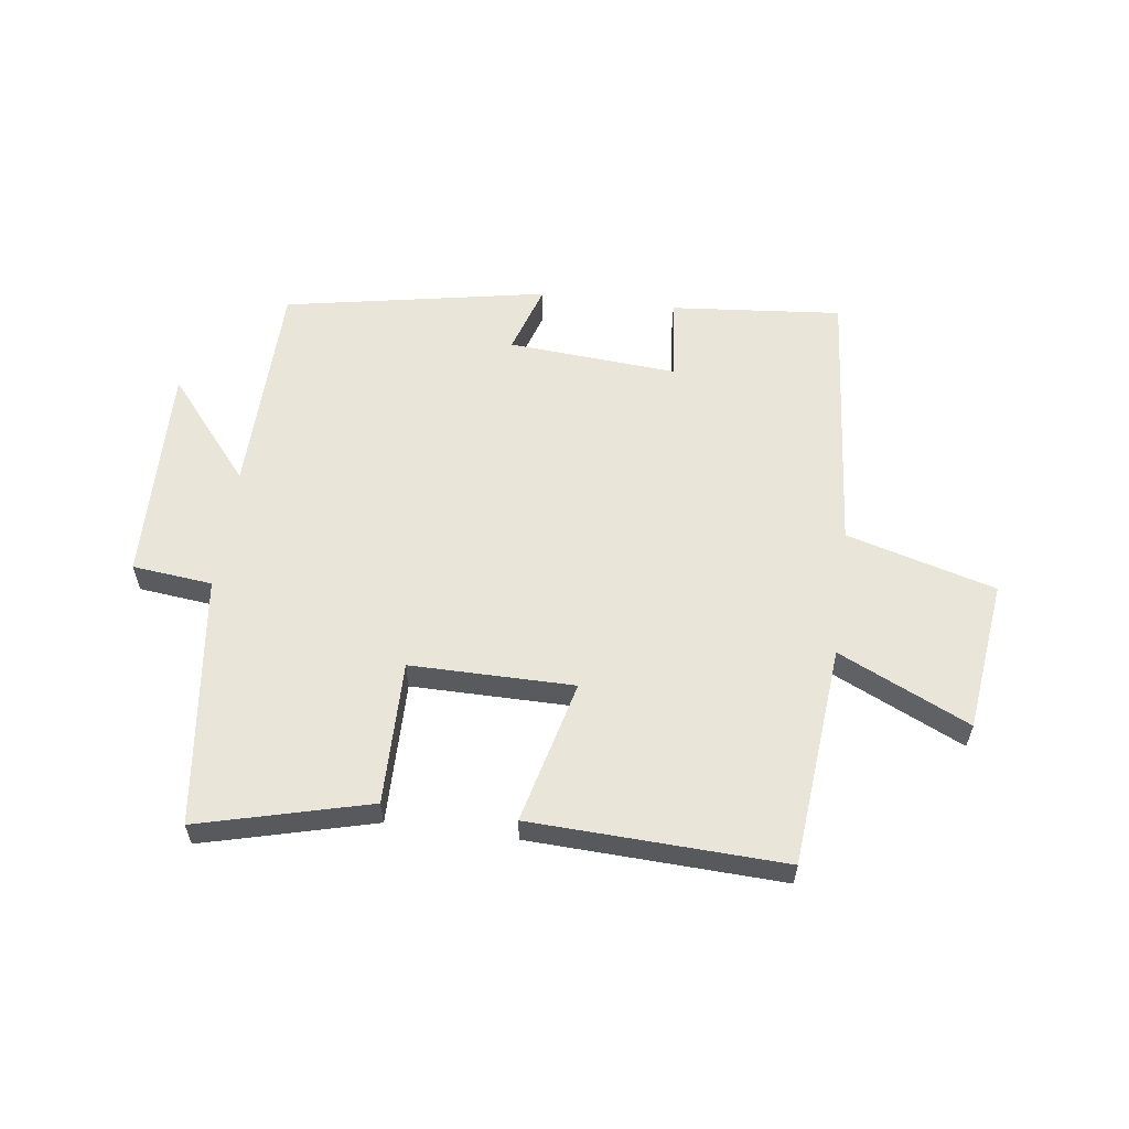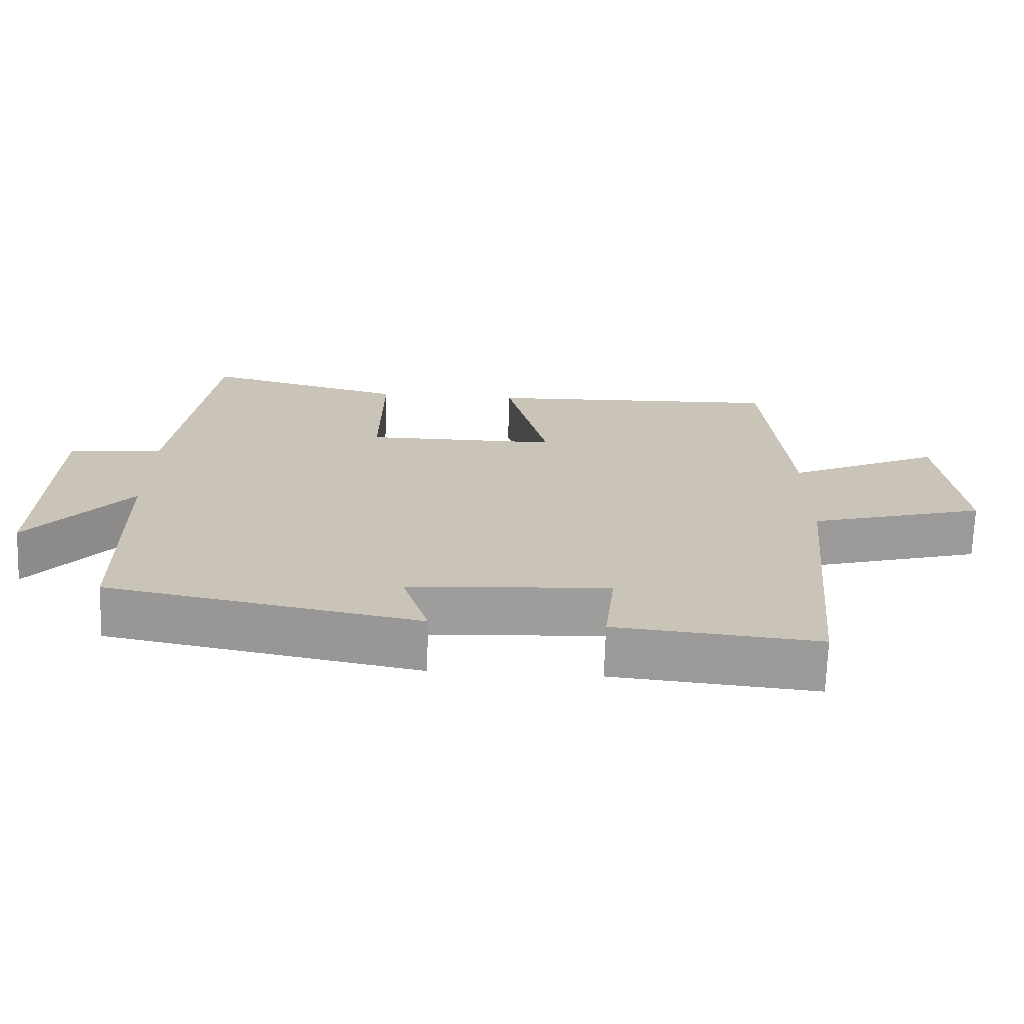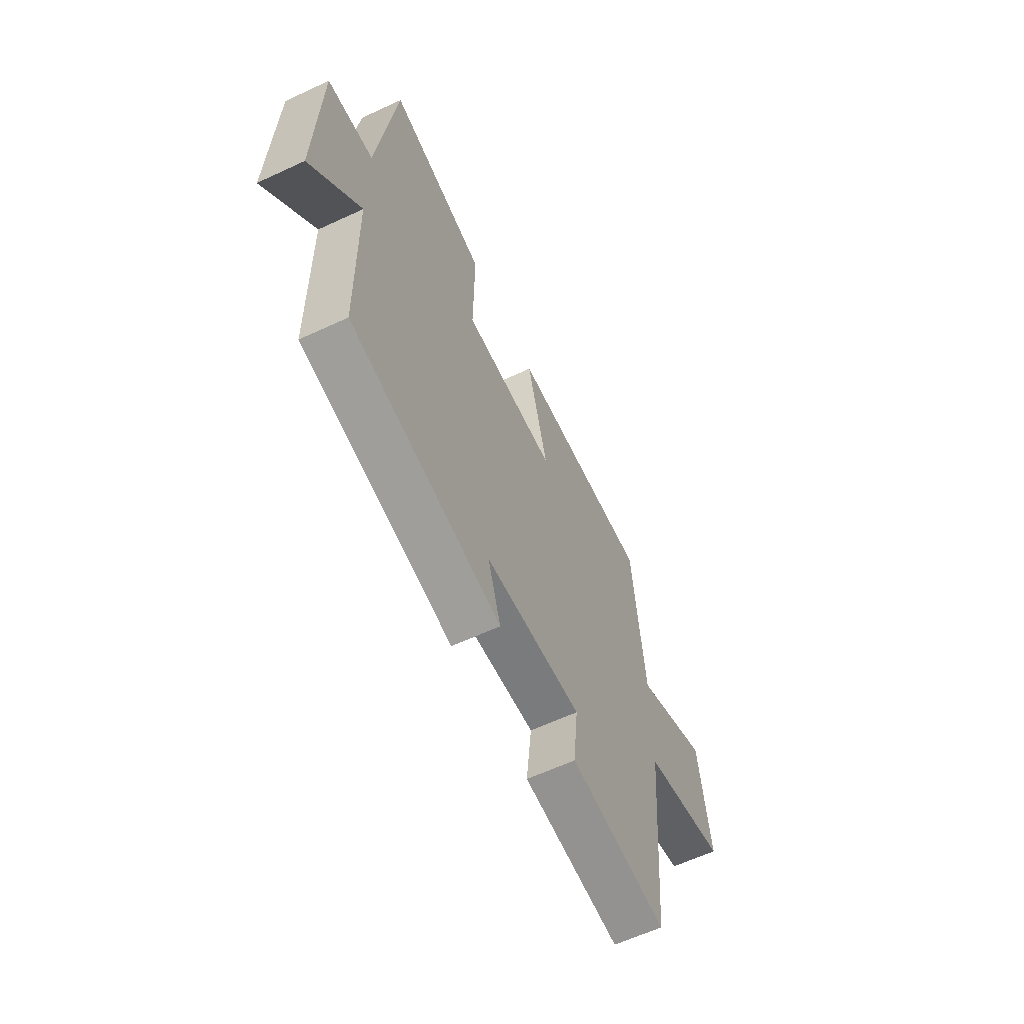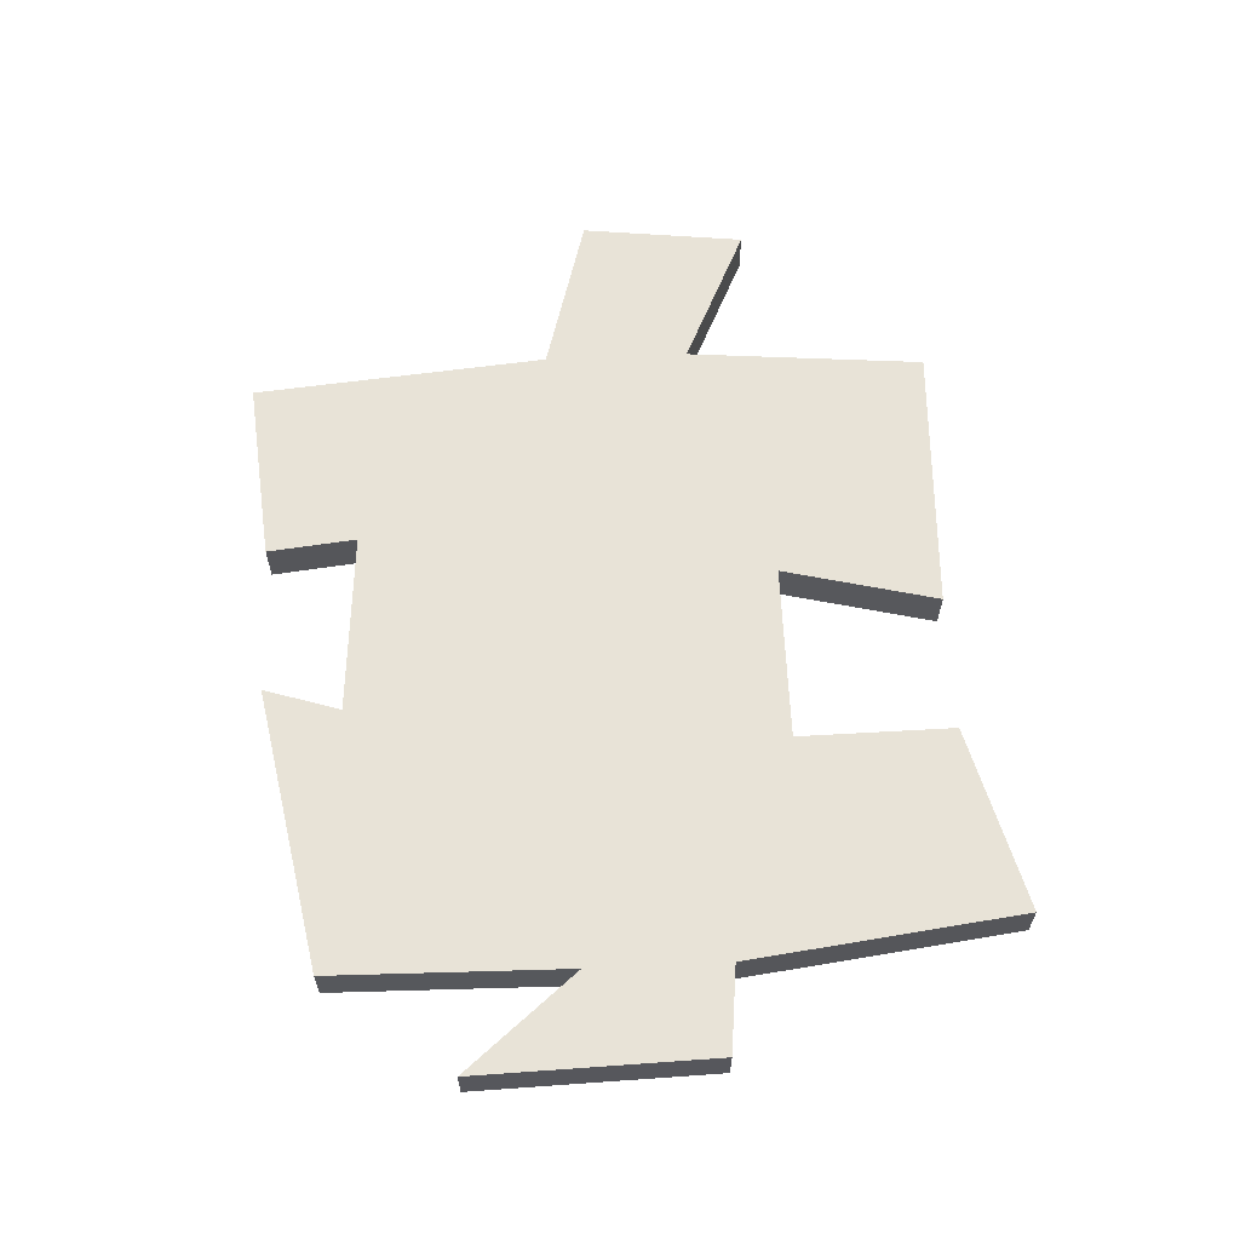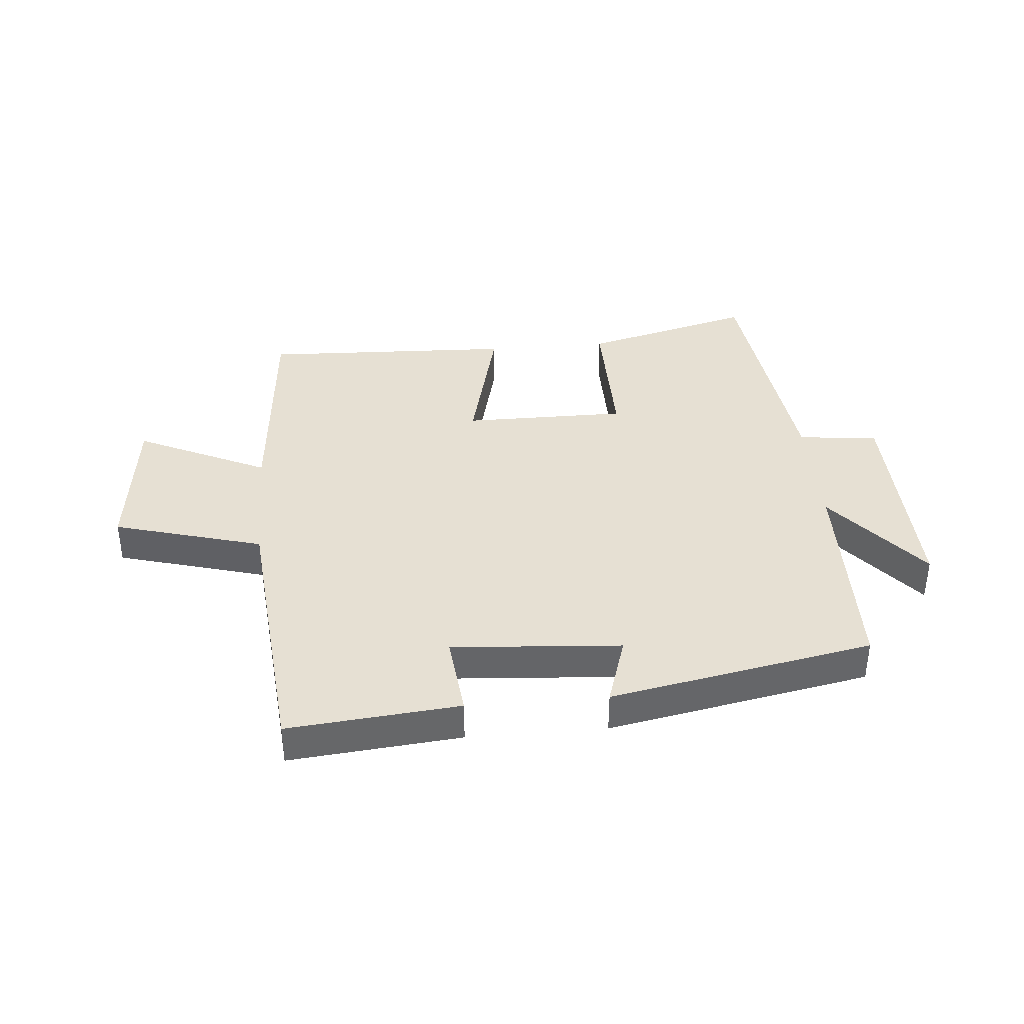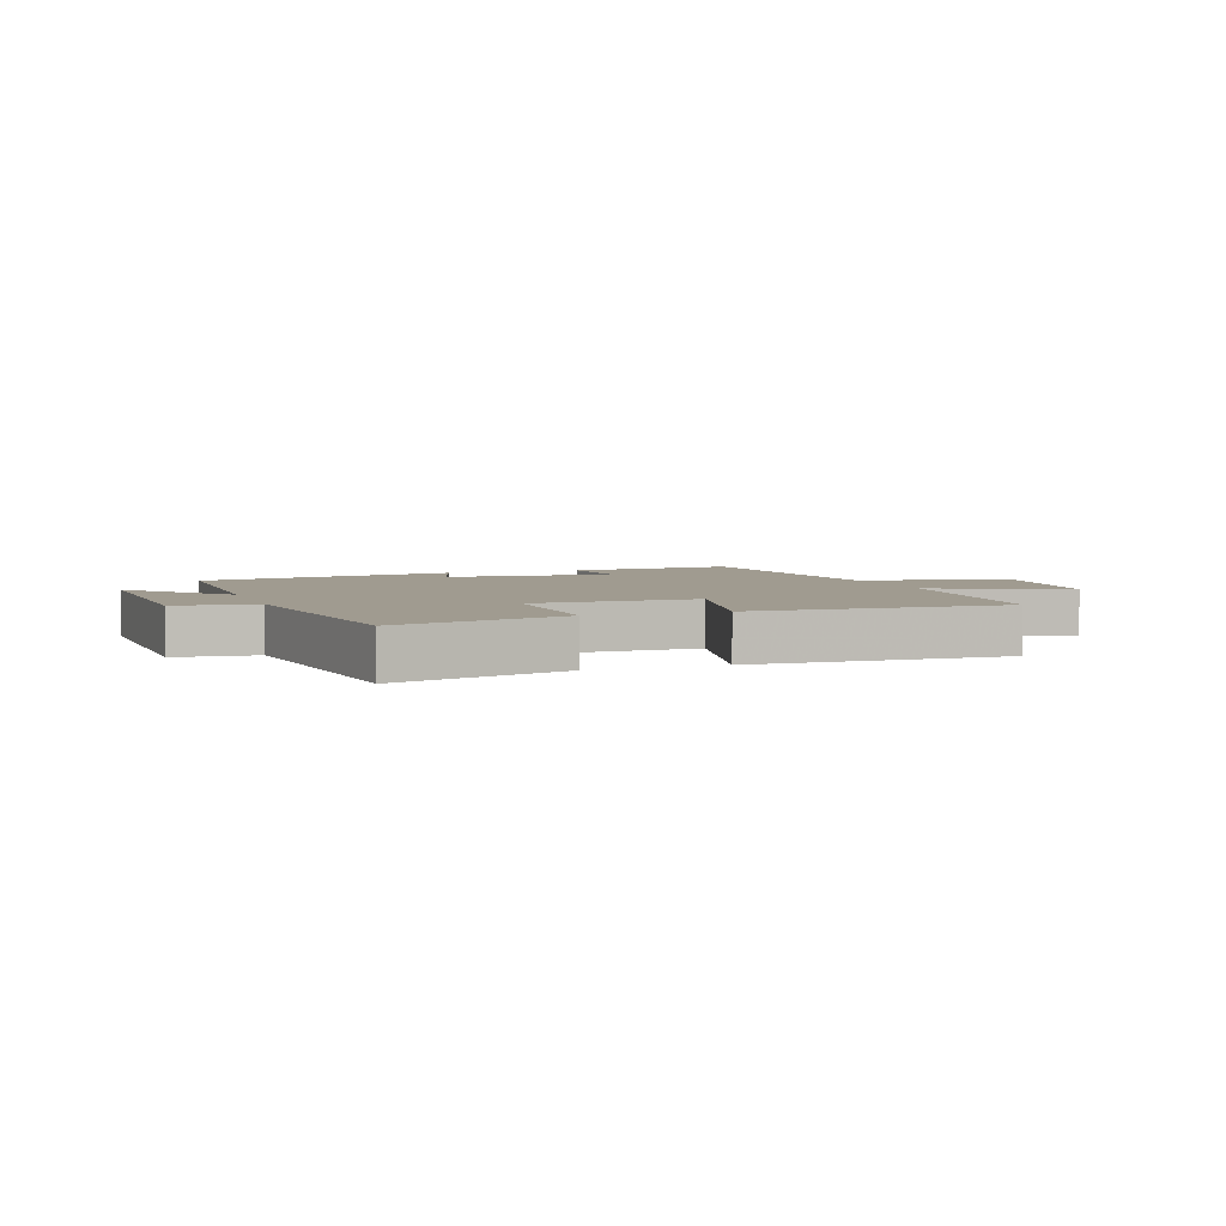
<metadata>
{"format":"obj","ext":"obj","renderer":"f3d","projection":"perspective","resolution":1024,"background":"white","views":[{"elev":58.5,"azim":7.7,"up":"+Y"},{"elev":-70.2,"azim":-1.9,"up":"+Z"},{"elev":-61.8,"azim":-64.7,"up":"+Z"},{"elev":61.9,"azim":-92.6,"up":"+Y"},{"elev":38.5,"azim":175.1,"up":"+Y"},{"elev":4.2,"azim":-19.7,"up":"+Y"}]}
</metadata>
<code>
v -0.494 0.07 -0.417
v -0.5 0.07 -0.054
v -0.643 0.07 -0.224
v -0.633 0.07 0.142
v -0.5 0.07 0.156
v -0.447 0.07 0.574
v -0.163 0.07 0.5
v -0.166 0.07 0.261
v 0.106 0.07 0.261
v 0.047 0.07 0.5
v 0.468 0.07 0.516
v 0.5 0.07 0.148
v 0.718 0.07 0.249
v 0.748 0.07 -0.003
v 0.5 0.07 -0.072
v 0.458 0.07 -0.527
v 0.173 0.07 -0.5
v 0.188 0.07 -0.363
v -0.094 0.07 -0.383
v -0.057 0.07 -0.5
v -0.494 0 -0.417
v -0.5 0 -0.054
v -0.643 0 -0.224
v -0.633 0 0.142
v -0.5 0 0.156
v -0.447 0 0.574
v -0.163 0 0.5
v -0.166 0 0.261
v 0.106 0 0.261
v 0.047 0 0.5
v 0.468 0 0.516
v 0.5 0 0.148
v 0.718 0 0.249
v 0.748 0 -0.003
v 0.5 0 -0.072
v 0.458 0 -0.527
v 0.173 0 -0.5
v 0.188 0 -0.363
v -0.094 0 -0.383
v -0.057 0 -0.5
f 19 20 1 2
f 18 19 2
f 15 16 17 18
f 15 18 2
f 12 13 14 15
f 12 15 2
f 9 10 11 12
f 8 9 12 2
f 5 6 7 8
f 5 8 2
f 2 3 4 5
f 22 21 40 39
f 22 39 38
f 38 37 36 35
f 22 38 35
f 35 34 33 32
f 22 35 32
f 32 31 30 29
f 22 32 29 28
f 28 27 26 25
f 22 28 25
f 25 24 23 22
f 1 21 22 2
f 2 22 23 3
f 3 23 24 4
f 4 24 25 5
f 5 25 26 6
f 6 26 27 7
f 7 27 28 8
f 8 28 29 9
f 9 29 30 10
f 10 30 31 11
f 11 31 32 12
f 12 32 33 13
f 13 33 34 14
f 14 34 35 15
f 15 35 36 16
f 16 36 37 17
f 17 37 38 18
f 18 38 39 19
f 19 39 40 20
f 20 40 21 1

</code>
